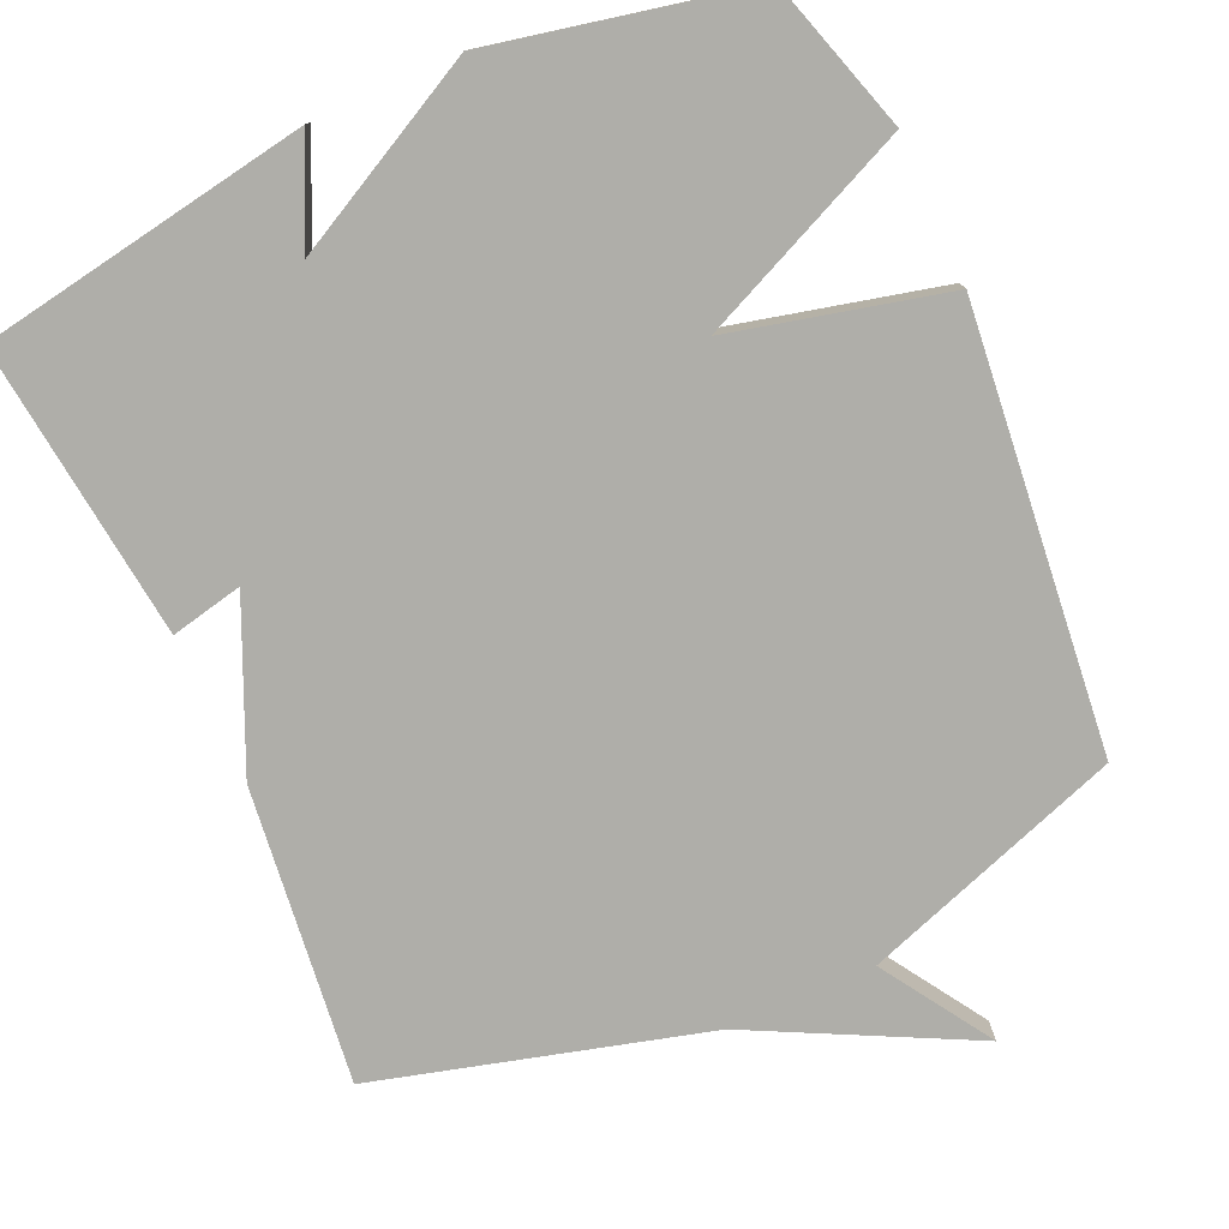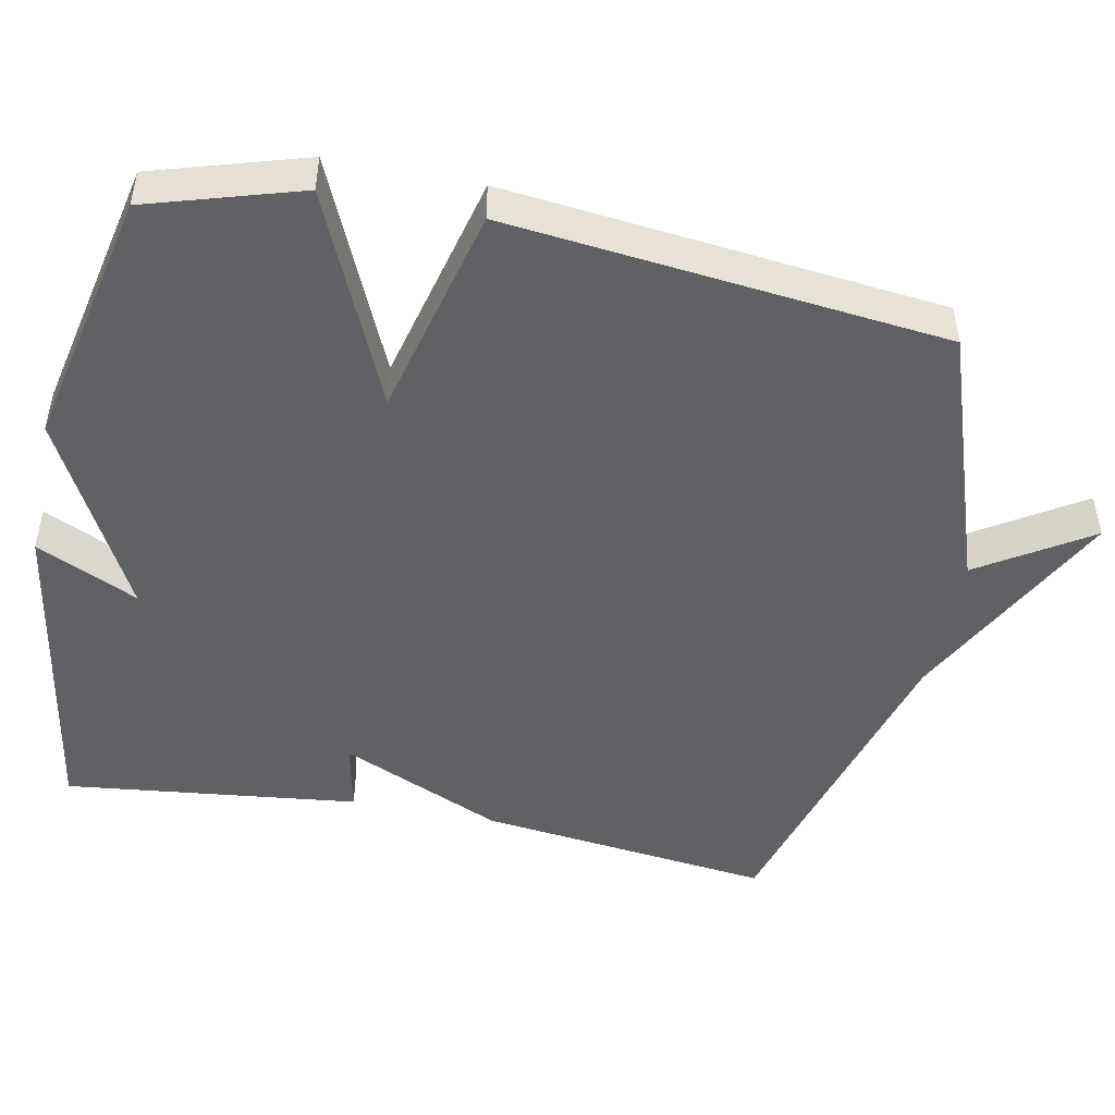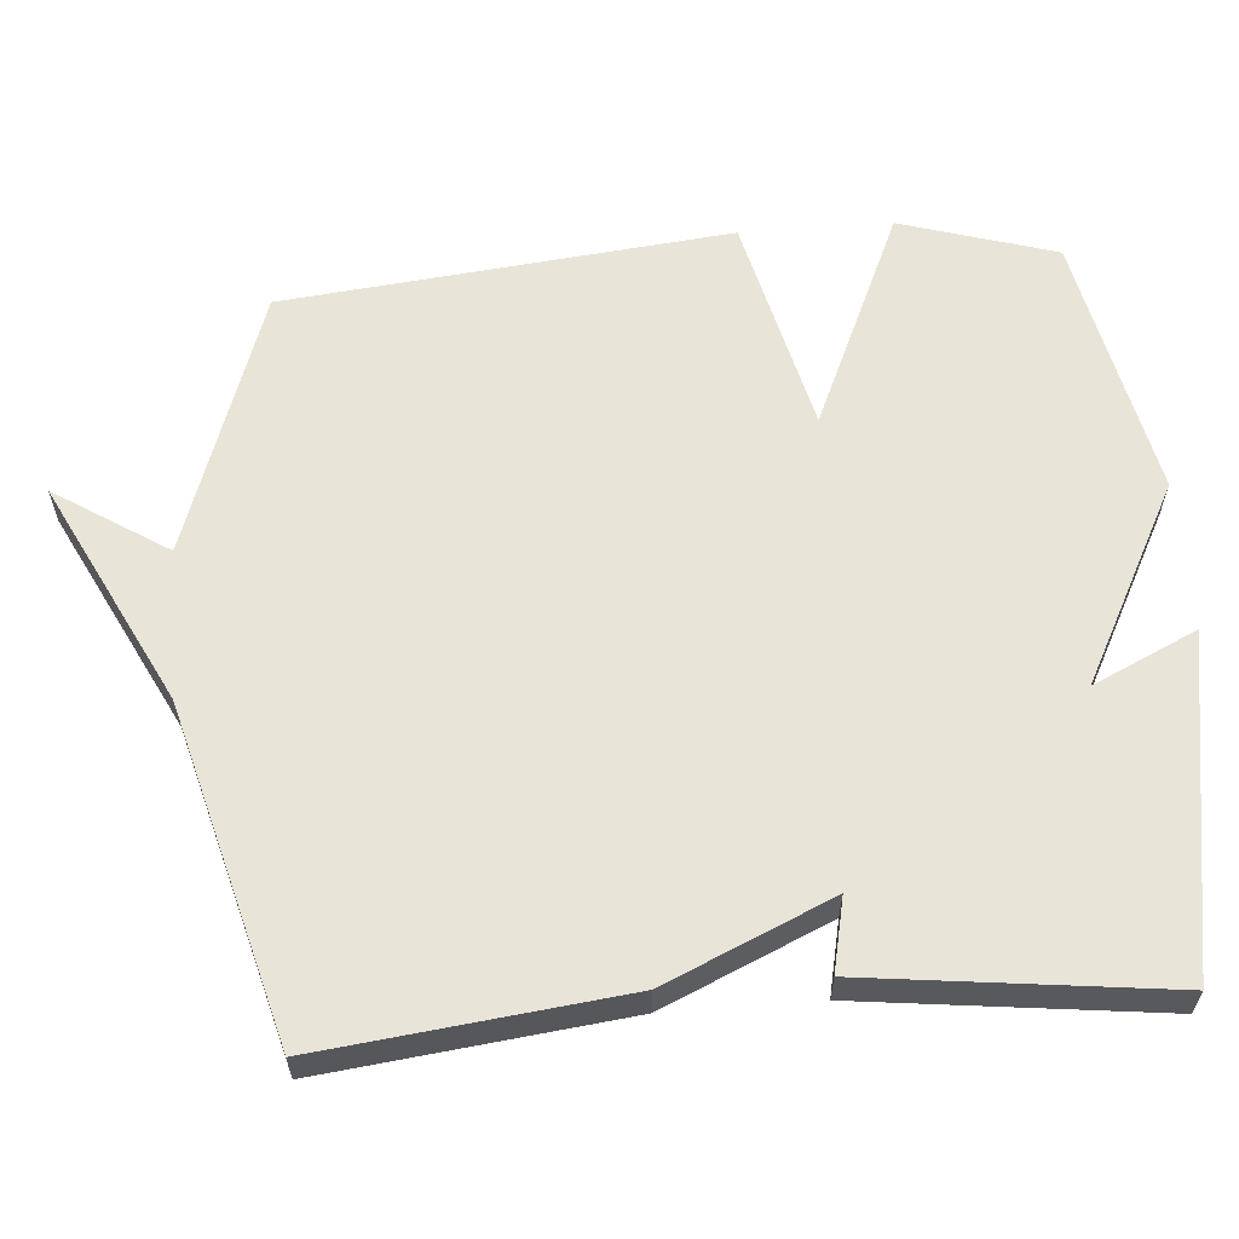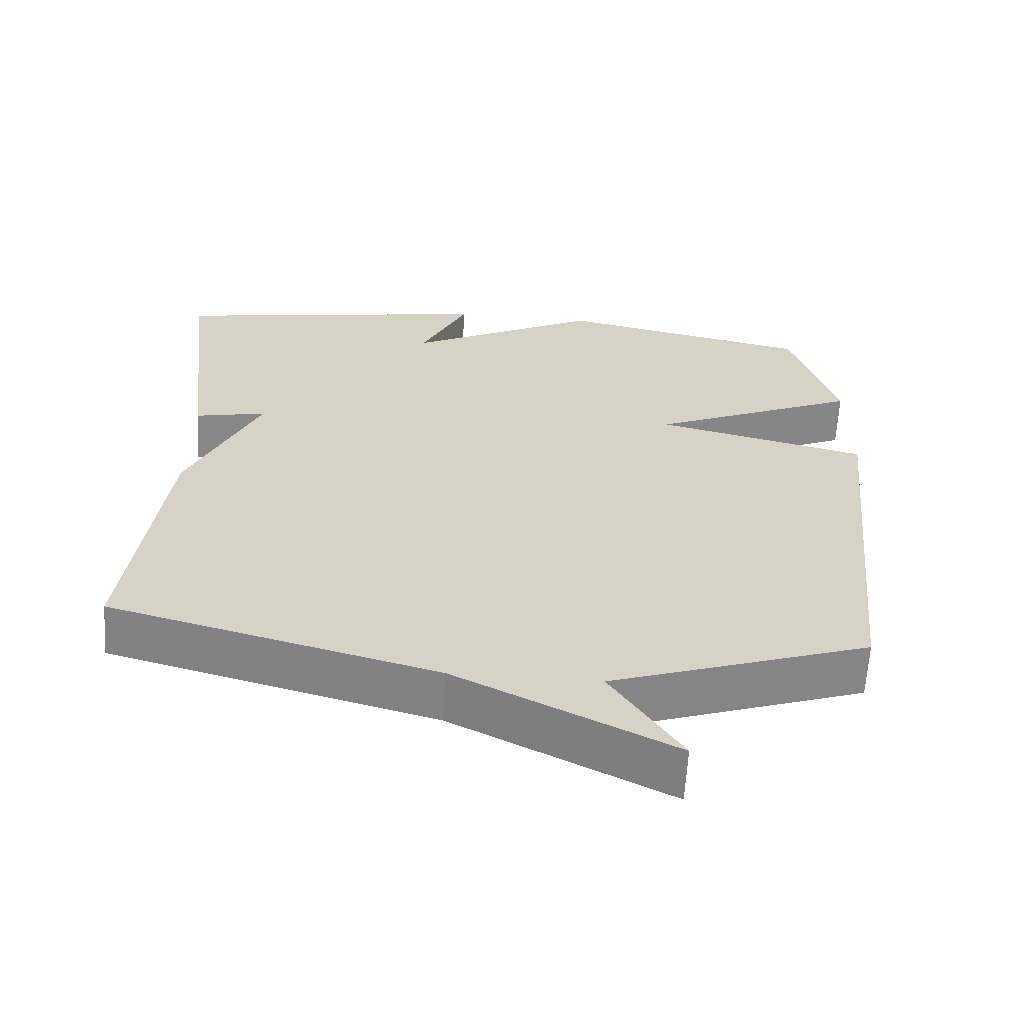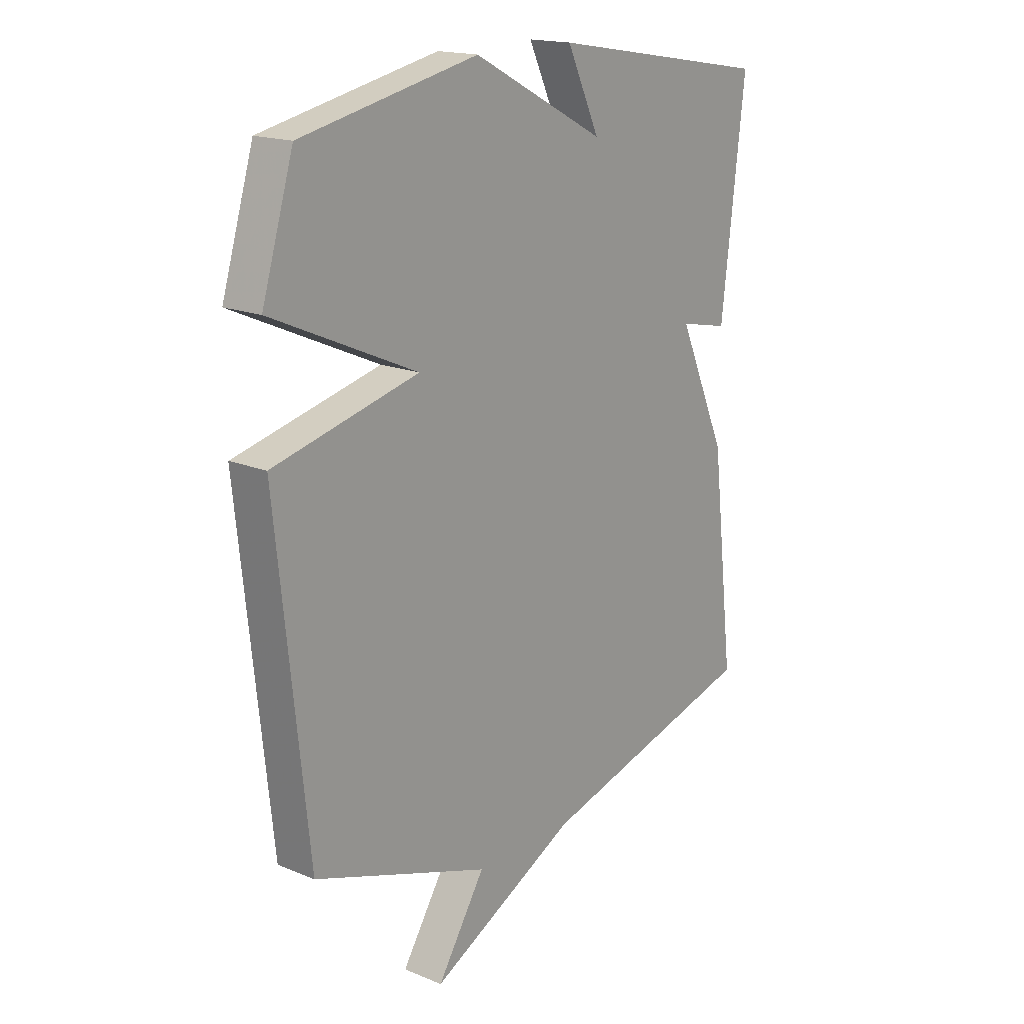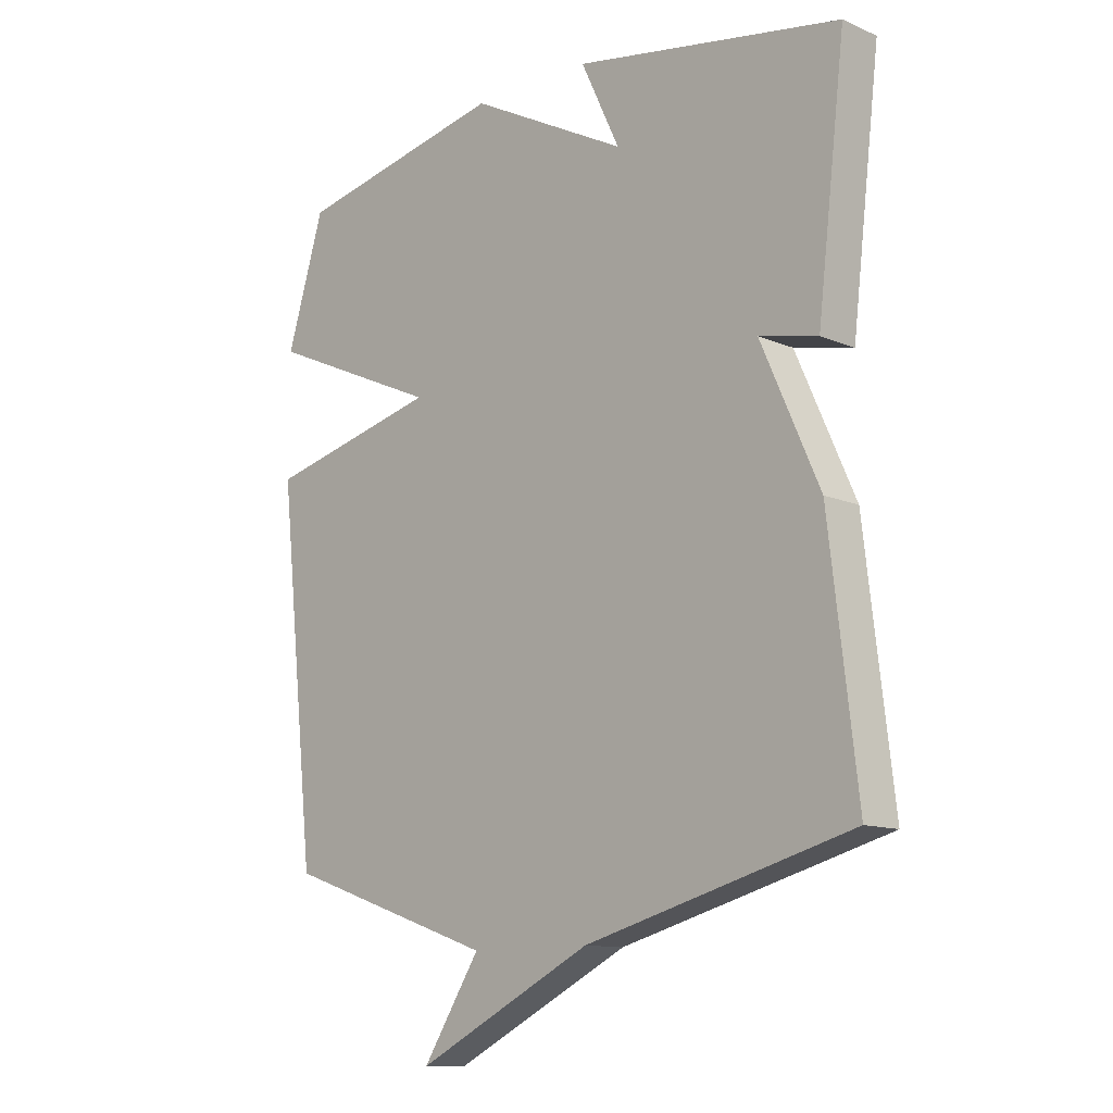
<metadata>
{"format":"obj","ext":"obj","renderer":"f3d","projection":"perspective","resolution":1024,"background":"white","views":[{"elev":-77.5,"azim":24.2,"up":"+Y"},{"elev":-48.2,"azim":78.6,"up":"+Y"},{"elev":60.7,"azim":-94.4,"up":"+Y"},{"elev":-63.0,"azim":-3.5,"up":"+Z"},{"elev":17.5,"azim":129.1,"up":"+Z"},{"elev":-11.9,"azim":-135.6,"up":"+Z"}]}
</metadata>
<code>
v -0.5 0.07 -0.5
v -0.453 0.07 -0.1
v -0.355 0.07 0.121
v -0.453 0.07 0.1
v -0.5 0.07 0.5
v -0.053 0.07 0.575
v -0.118 0.07 0.437
v 0.147 0.07 0.575
v 0.5 0.07 0.5
v 0.563 0.07 0.293
v 0.272 0.07 0.164
v 0.563 0.07 0.093
v 0.5 0.07 -0.5
v 0.146 0.07 -0.622
v 0.242 0.07 -0.772
v -0.054 0.07 -0.622
v -0.5 0 -0.5
v -0.453 0 -0.1
v -0.355 0 0.121
v -0.453 0 0.1
v -0.5 0 0.5
v -0.053 0 0.575
v -0.118 0 0.437
v 0.147 0 0.575
v 0.5 0 0.5
v 0.563 0 0.293
v 0.272 0 0.164
v 0.563 0 0.093
v 0.5 0 -0.5
v 0.146 0 -0.622
v 0.242 0 -0.772
v -0.054 0 -0.622
f 14 15 16
f 1 2 3
f 16 1 3
f 14 16 3
f 13 14 3
f 12 13 3
f 11 12 3
f 10 11 3
f 9 10 3
f 8 9 3
f 7 8 3
f 5 6 7
f 4 5 7
f 3 4 7
f 32 31 30
f 19 18 17
f 19 17 32
f 19 32 30
f 19 30 29
f 19 29 28
f 19 28 27
f 19 27 26
f 19 26 25
f 19 25 24
f 19 24 23
f 23 22 21
f 23 21 20
f 23 20 19
f 1 17 18 2
f 2 18 19 3
f 3 19 20 4
f 4 20 21 5
f 5 21 22 6
f 6 22 23 7
f 7 23 24 8
f 8 24 25 9
f 9 25 26 10
f 10 26 27 11
f 11 27 28 12
f 12 28 29 13
f 13 29 30 14
f 14 30 31 15
f 15 31 32 16
f 16 32 17 1

</code>
